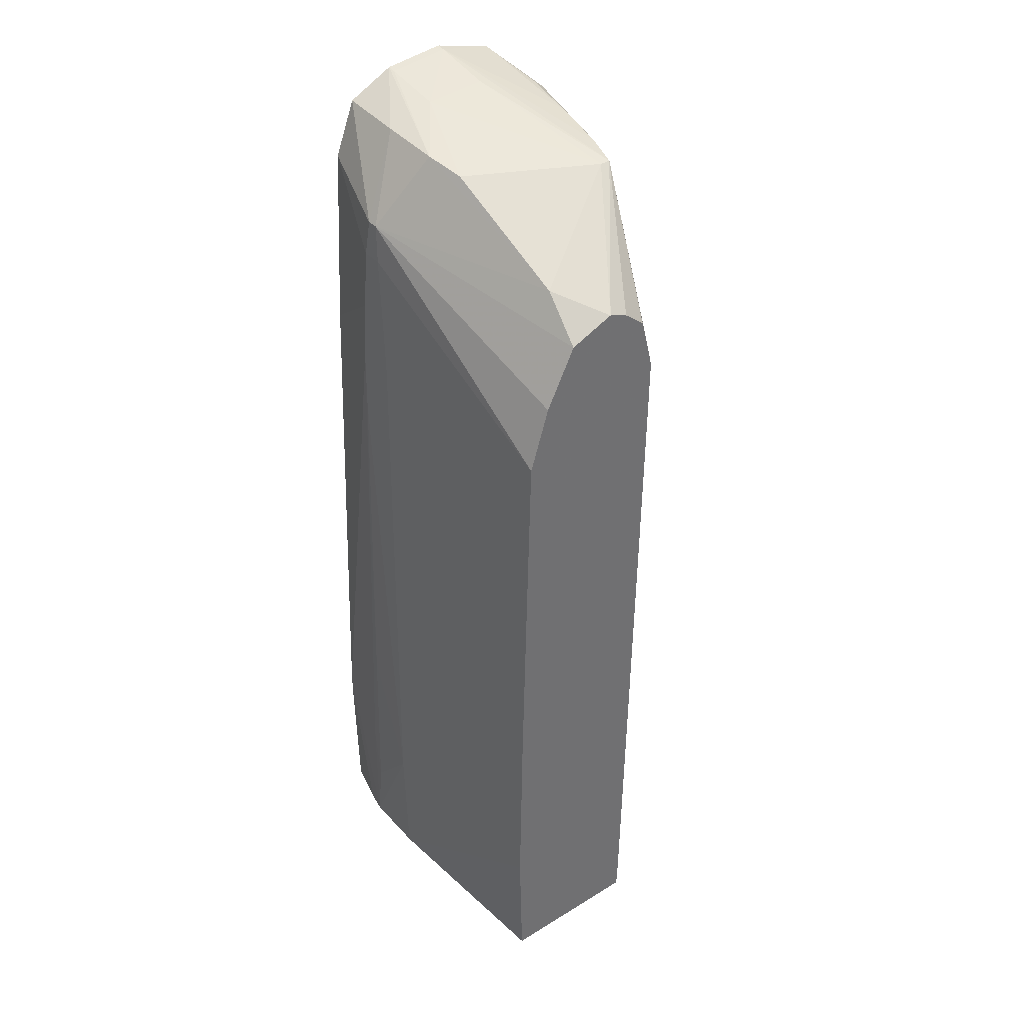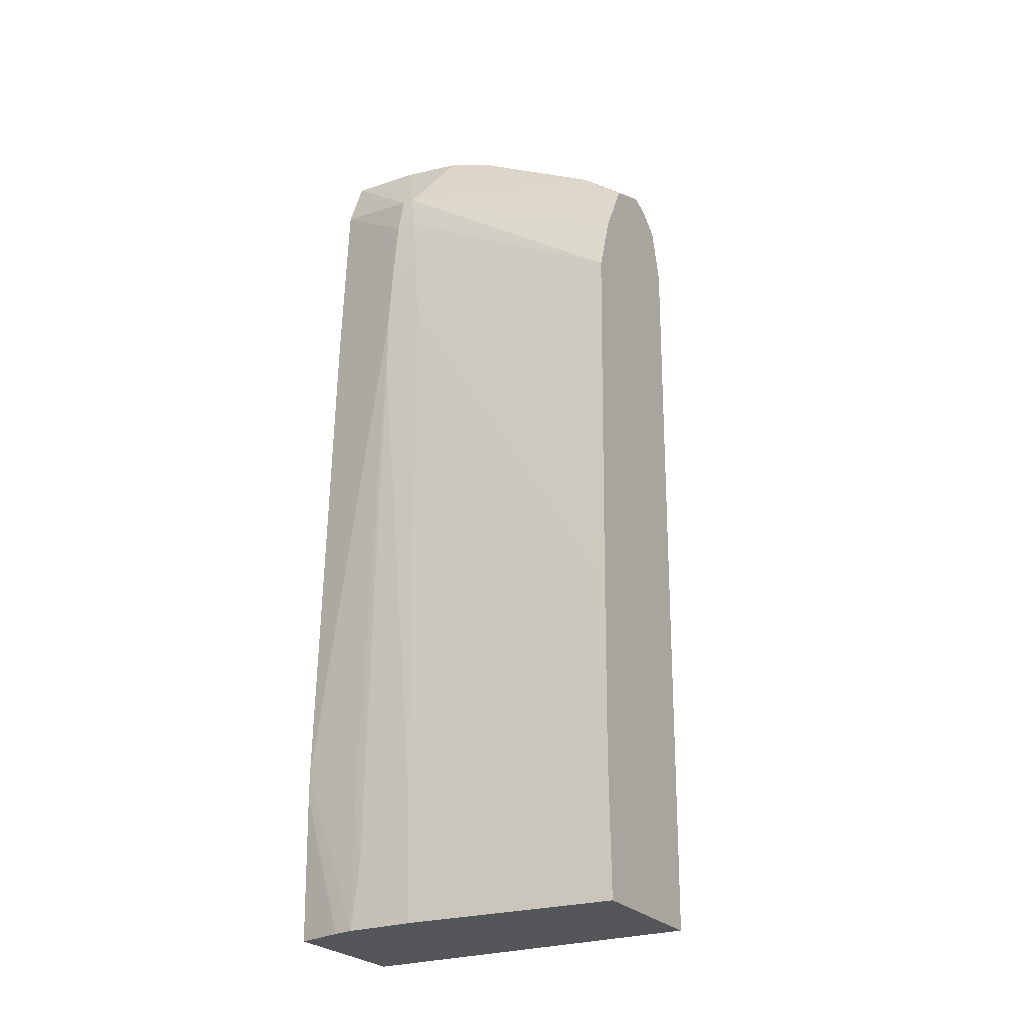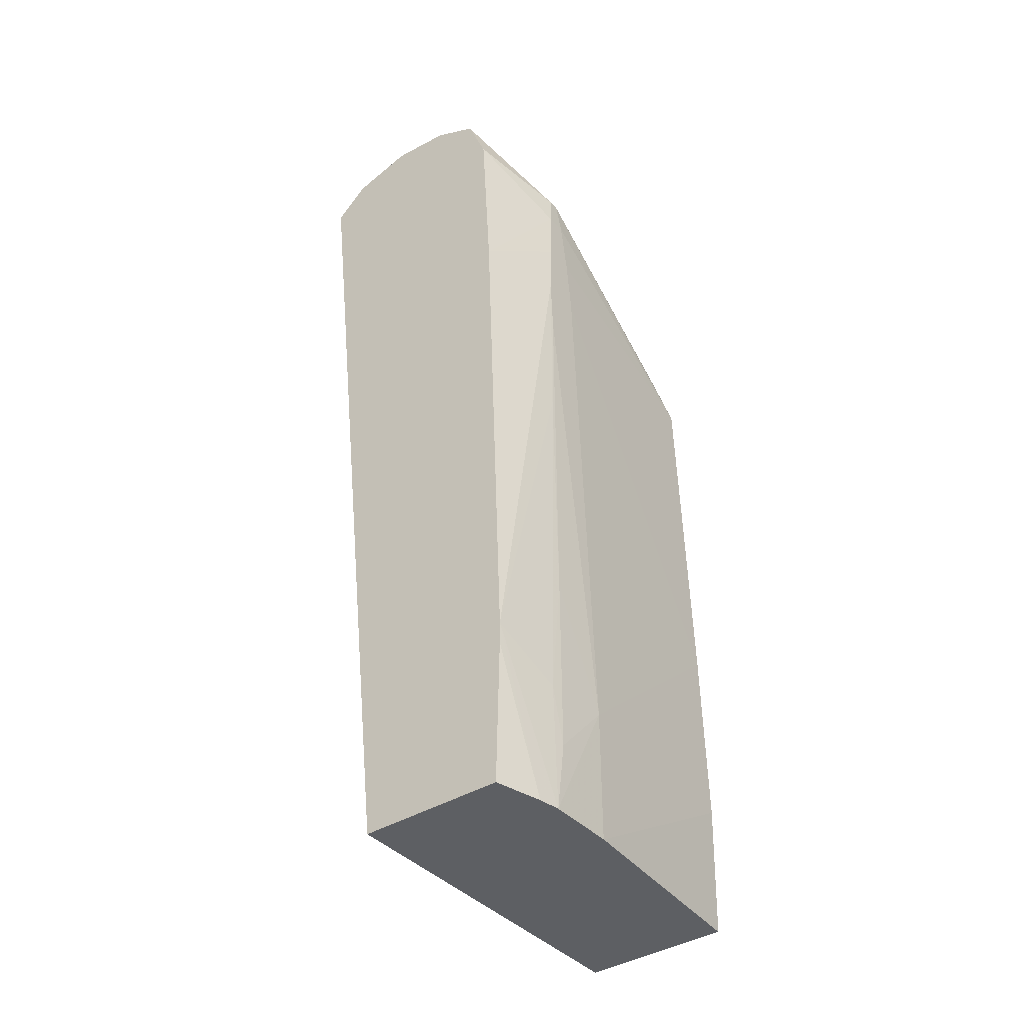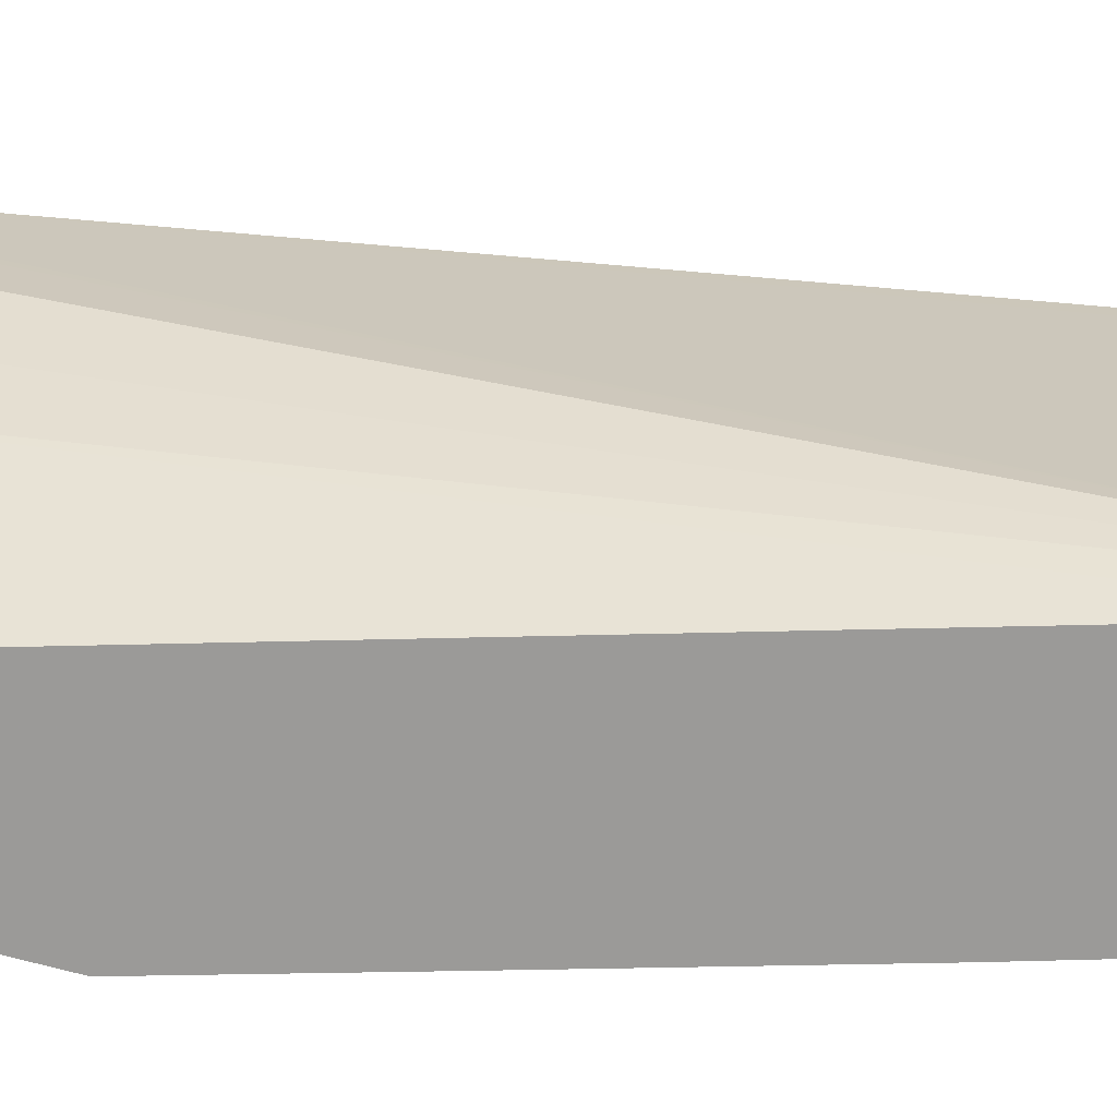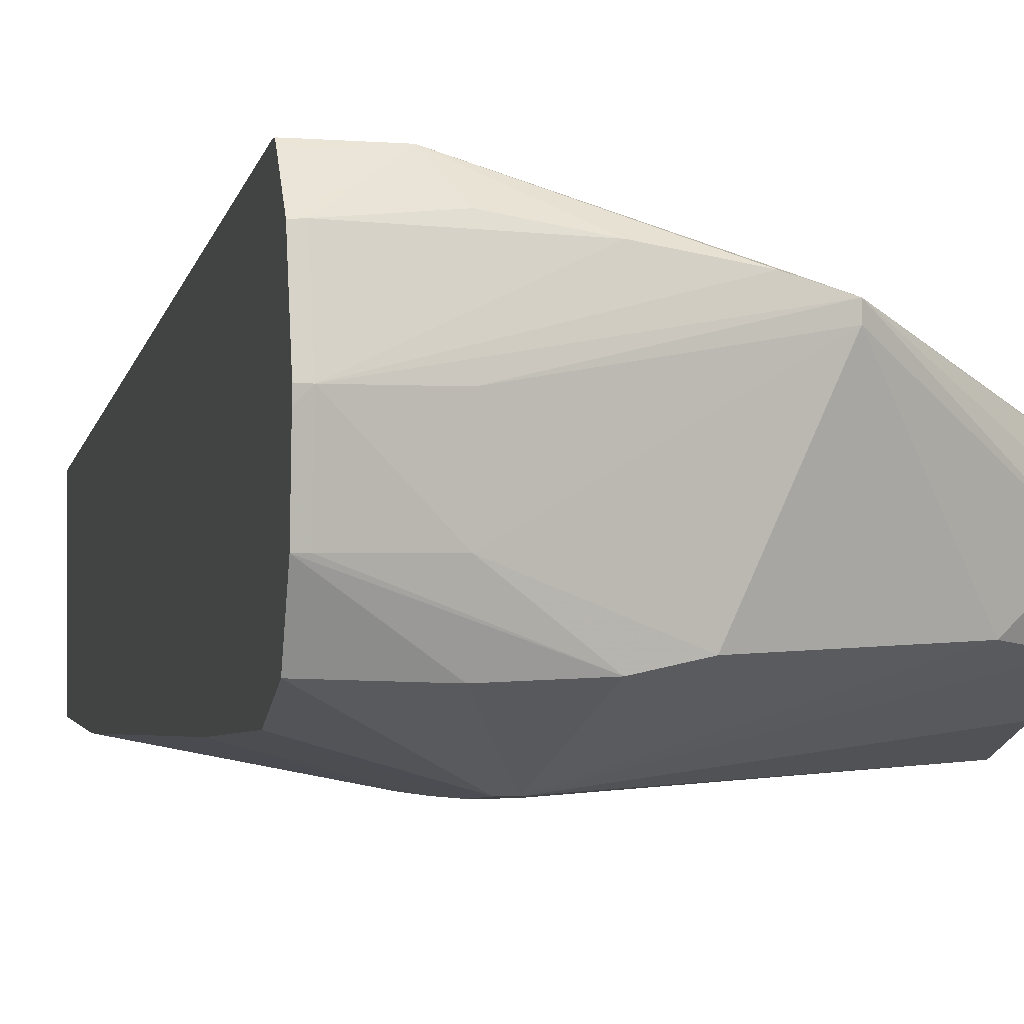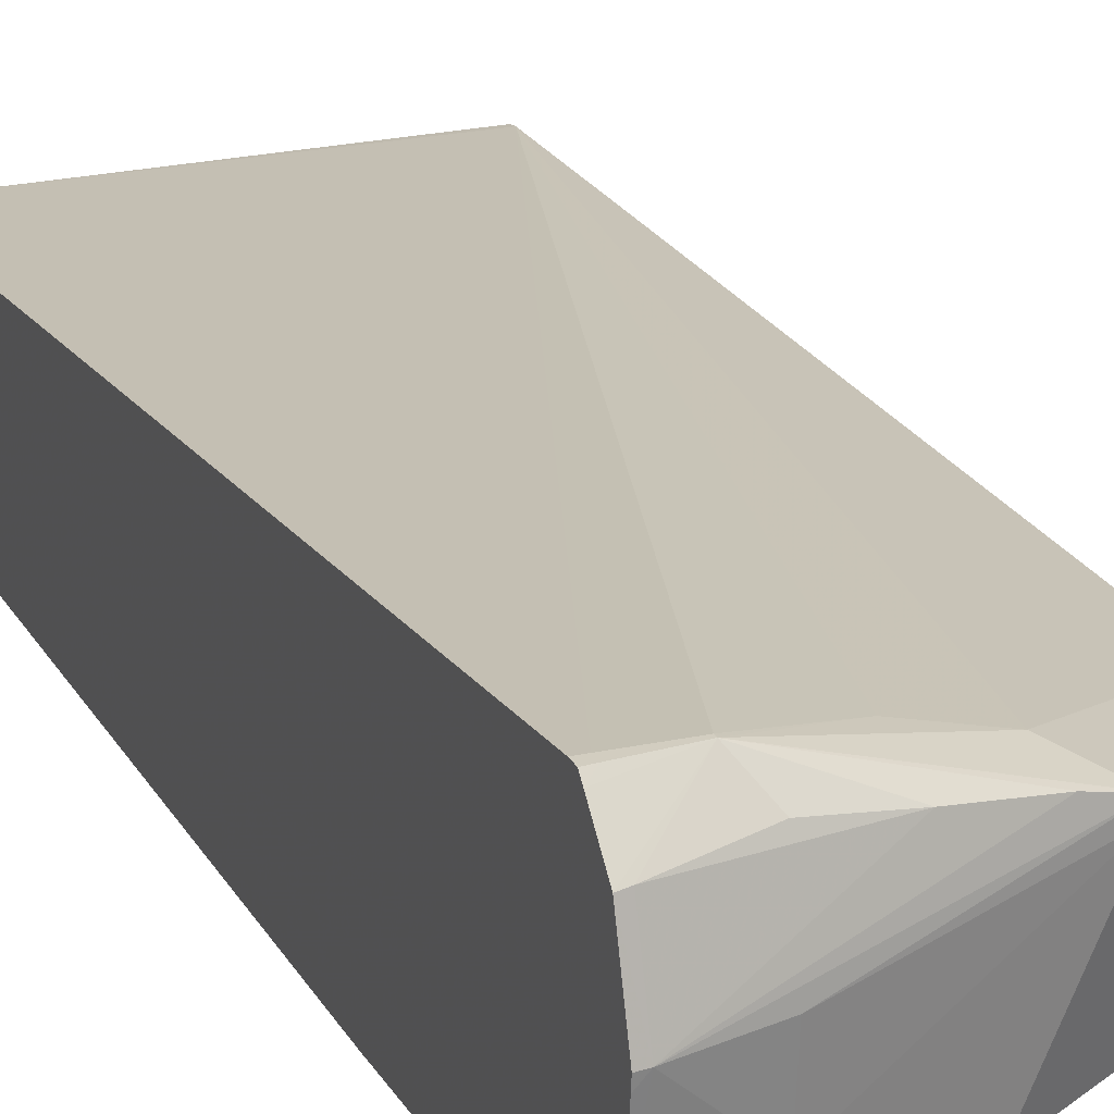
<metadata>
{"format":"obj","ext":"obj","renderer":"f3d","projection":"perspective","resolution":1024,"background":"white","views":[{"elev":37.8,"azim":-127.9,"up":"+Y"},{"elev":-25.1,"azim":-150.4,"up":"+Y"},{"elev":-40.2,"azim":127.1,"up":"+Y"},{"elev":20.9,"azim":-94.9,"up":"+Z"},{"elev":-0.8,"azim":169.1,"up":"+Z"},{"elev":24.6,"azim":157.2,"up":"+Z"}]}
</metadata>
<code>
v -0.1247 0.1081 0.01542
v -0.09942 0.1081 0.01396
v -0.1247 0.1081 0.03282
v -0.1247 0.1238 0.01501
v -0.09137 0.1081 0.01413
v -0.09906 0.1238 0.01374
v -0.08527 0.1081 0.03342
v -0.1247 0.1091 0.03297
v -0.1247 0.1459 0.01535
v -0.08888 0.1081 0.01462
v -0.09243 0.1165 0.01405
v -0.09108 0.1236 0.01433
v -0.0833 0.1283 0.01575
v -0.09269 0.1386 0.01432
v -0.09788 0.1902 0.01505
v -0.09319 0.1902 0.01505
v -0.09332 0.1828 0.01491
v -0.0833 0.1081 0.03344
v -0.0833 0.1091 0.03356
v -0.0833 0.2156 0.04577
v -0.1247 0.1238 0.03317
v -0.08431 0.2156 0.04576
v -0.08973 0.2158 0.04565
v -0.09906 0.2123 0.04303
v -0.1064 0.2123 0.04092
v -0.1247 0.1684 0.01588
v -0.0833 0.1081 0.01615
v -0.0833 0.1256 0.01575
v -0.09266 0.168 0.01476
v -0.0833 0.1902 0.01791
v -0.1247 0.172 0.01596
v -0.1247 0.1901 0.01641
v -0.09731 0.1975 0.01521
v -0.0936 0.1975 0.01521
v -0.0833 0.2166 0.04577
v -0.1247 0.1975 0.03408
v -0.08431 0.2166 0.04576
v -0.08973 0.2162 0.04565
v -0.1106 0.2163 0.03895
v -0.09407 0.2049 0.01545
v -0.0833 0.2123 0.0191
v -0.1247 0.1975 0.01875
v -0.09595 0.2092 0.01578
v -0.09655 0.2049 0.01545
v -0.0833 0.2173 0.04511
v -0.1247 0.201 0.0332
v -0.0833 0.2203 0.04181
v -0.08431 0.2201 0.04188
v -0.09199 0.2185 0.04258
v -0.09906 0.2179 0.04136
v -0.1064 0.2169 0.04014
v -0.08431 0.2222 0.03451
v -0.09169 0.2207 0.03451
v -0.1106 0.2163 0.03769
v -0.1247 0.2066 0.02754
v -0.1247 0.2058 0.02987
v -0.1247 0.2037 0.03245
v -0.09462 0.2092 0.01578
v -0.0833 0.2188 0.02162
v -0.1247 0.2044 0.02227
v -0.1194 0.2089 0.02305
v -0.09867 0.2119 0.01819
v -0.09906 0.2177 0.0216
v -0.09169 0.2184 0.02134
v -0.0833 0.2223 0.03454
v -0.0833 0.2222 0.0335
v -0.0833 0.2215 0.02714
v -0.08431 0.2214 0.02714
v -0.09169 0.2201 0.02714
v -0.1037 0.2167 0.02252
f 1 2 5
f 1 5 10
f 1 10 27
f 1 27 18
f 1 18 7
f 1 7 3
f 1 3 8
f 1 8 21
f 1 21 36
f 1 36 46
f 1 46 57
f 1 57 56
f 1 56 55
f 1 55 60
f 1 60 42
f 1 42 32
f 1 32 31
f 1 31 26
f 1 26 9
f 1 9 4
f 1 4 2
f 2 4 6
f 2 6 5
f 3 7 8
f 4 9 6
f 5 6 11
f 5 11 12
f 5 12 13
f 5 13 10
f 6 14 11
f 6 9 15
f 6 15 16
f 6 16 17
f 6 17 14
f 7 18 19
f 7 19 20
f 7 20 8
f 8 20 22
f 8 22 23
f 8 23 24
f 8 24 25
f 8 25 21
f 9 26 15
f 10 13 28
f 10 28 27
f 11 14 12
f 12 14 29
f 12 29 13
f 13 29 16
f 13 16 30
f 13 30 41
f 13 41 59
f 13 59 67
f 13 67 66
f 13 66 65
f 13 65 47
f 13 47 45
f 13 45 35
f 13 35 20
f 13 20 19
f 13 19 18
f 13 18 27
f 13 27 28
f 14 17 29
f 15 26 31
f 15 31 32
f 15 32 33
f 15 33 34
f 15 34 16
f 16 29 17
f 16 34 30
f 20 35 37
f 20 37 22
f 21 25 36
f 22 37 38
f 22 38 23
f 23 38 24
f 24 38 25
f 25 38 39
f 25 39 36
f 30 34 40
f 30 40 41
f 32 42 43
f 32 43 44
f 32 44 33
f 33 44 40
f 33 40 34
f 35 45 37
f 36 39 46
f 37 45 38
f 38 45 47
f 38 47 48
f 38 48 49
f 38 49 50
f 38 50 51
f 38 51 39
f 39 51 52
f 39 52 53
f 39 53 54
f 39 54 55
f 39 55 56
f 39 56 57
f 39 57 46
f 40 44 43
f 40 43 58
f 40 58 41
f 41 58 59
f 42 60 43
f 43 60 61
f 43 61 62
f 43 62 63
f 43 63 64
f 43 64 58
f 47 65 52
f 47 52 48
f 48 52 50
f 48 50 49
f 50 52 51
f 52 65 66
f 52 66 67
f 52 67 68
f 52 68 69
f 52 69 53
f 53 69 54
f 54 69 70
f 54 70 61
f 54 61 55
f 55 61 60
f 58 64 59
f 59 64 67
f 61 70 63
f 61 63 62
f 63 70 69
f 63 69 68
f 63 68 67
f 63 67 64

</code>
